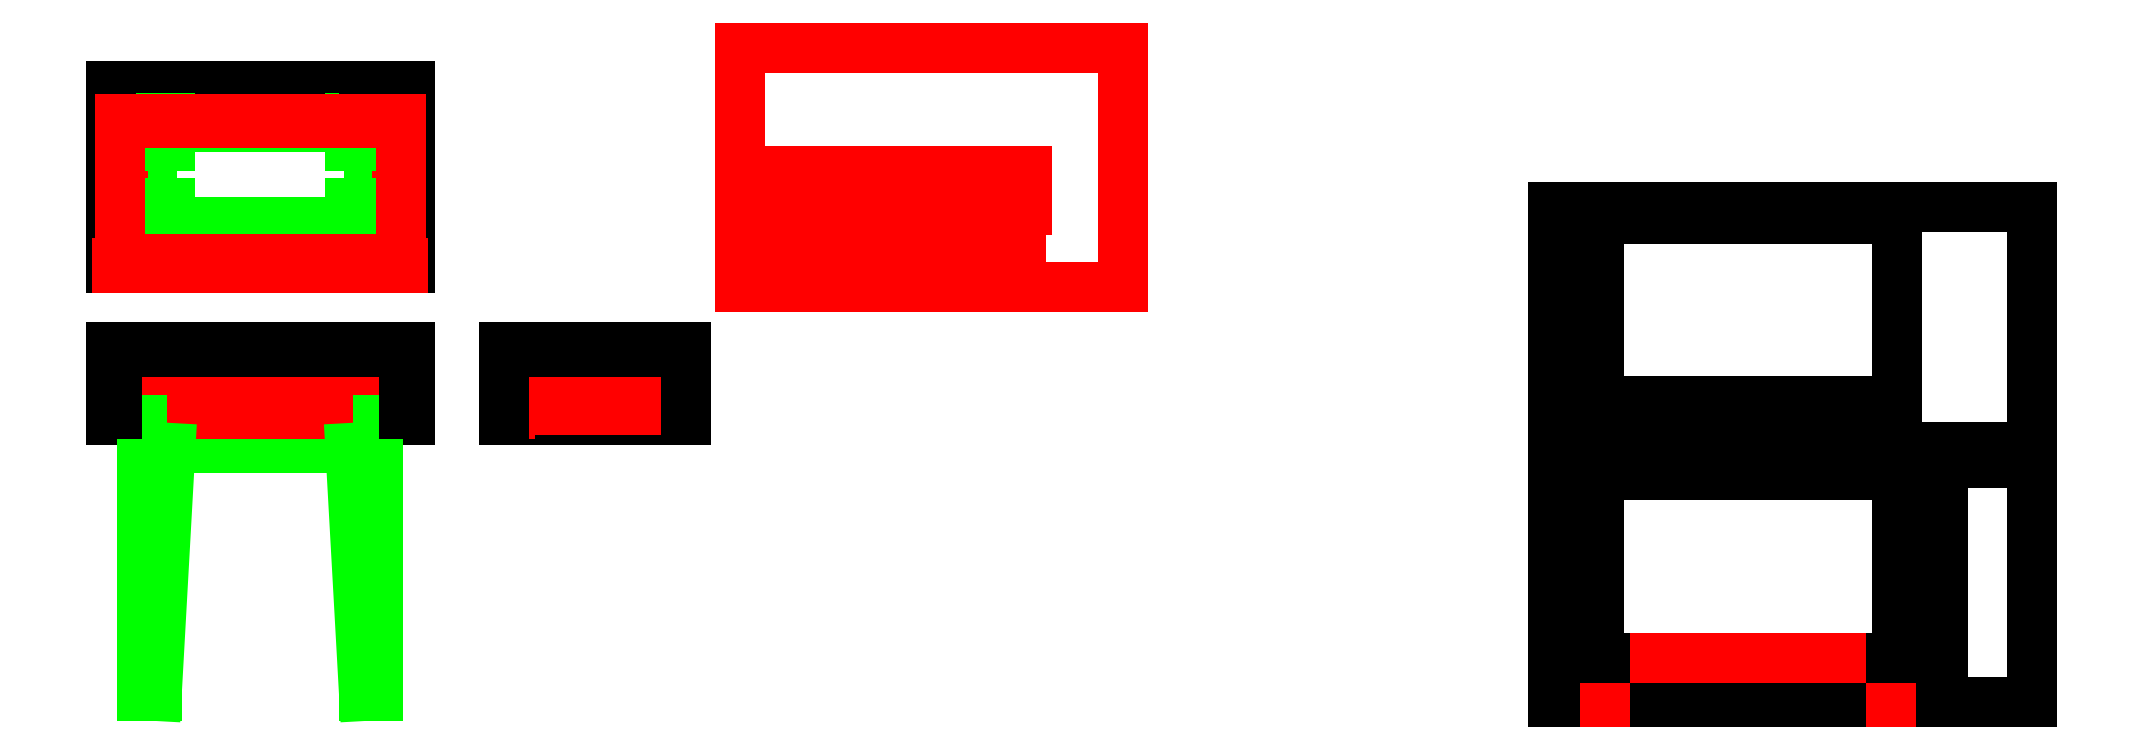
<metadata>
{"format":"dxf","ext":"dxf","renderer":"ezdxf+matplotlib","layout":"modelspace","background":"white","min_lineweight":24,"dpi":150}
</metadata>
<code>
0
SECTION
2
ENTITIES
0
LINE
8
0
10
-3.013e-14
20
916
11
950
21
916
0
LINE
8
0
10
-3.343e-14
20
898
11
950
21
898
0
LINE
8
0
10
-3.013e-14
20
916
11
-3.343e-14
21
898
0
LINE
8
0
10
950
20
916
11
950
21
898
0
LINE
8
drawer
10
876
20
943
11
876
21
930
0
LINE
8
drawer
10
915
20
956
11
915
21
943
0
LINE
8
drawer
10
911
20
943
11
911
21
930
0
LINE
8
drawer
10
74
20
930
11
876
21
930
0
LINE
8
drawer
10
74
20
943
11
74
21
930
0
LINE
8
drawer
10
35
20
956
11
35
21
943
0
LINE
8
drawer
10
35
20
943
11
915
21
943
0
LINE
8
drawer
10
35
20
956
11
39
21
956
0
LINE
8
drawer
10
39
20
956
11
915
21
956
0
LINE
8
drawer
10
39
20
943
11
39
21
930
0
LINE
8
legs
10
100
20
898
11
189
21
898
0
LINE
8
legs
10
761
20
898
11
850
21
898
0
LINE
8
legs
10
189
20
809
11
189
21
898
0
LINE
8
legs
10
761
20
898
11
761
21
809
0
LINE
8
legs
10
189
20
898
11
761
21
898
0
LINE
8
legs
10
761
20
880
11
786
21
880
0
LINE
8
legs
10
786
20
880
11
786
21
827
0
LINE
8
legs
10
761
20
827
11
786
21
827
0
LINE
8
legs
10
164
20
880
11
189
21
880
0
LINE
8
legs
10
164
20
827
11
164
21
880
0
LINE
8
legs
10
164
20
827
11
189
21
827
0
LINE
8
legs
10
189
20
809
11
761
21
809
0
LINE
8
0
10
5.388e-14
20
1960
11
950
21
1960
0
LINE
8
legs
10
761
20
1860
11
850
21
1860
0
LINE
8
legs
10
100
20
1860
11
189
21
1860
0
LINE
8
legs
10
100
20
1771
11
189
21
1771
0
LINE
8
legs
10
761
20
1771
11
850
21
1771
0
LINE
8
legs
10
100
20
1587
11
189
21
1587
0
LINE
8
legs
10
761
20
1587
11
850
21
1587
0
LINE
8
legs
10
100
20
1498
11
189
21
1498
0
LINE
8
legs
10
761
20
1498
11
850
21
1498
0
LINE
8
legs
10
850
20
1771
11
850
21
1860
0
LINE
8
legs
10
850
20
1498
11
850
21
1587
0
LINE
8
legs
10
761
20
1498
11
761
21
1587
0
LINE
8
legs
10
761
20
1771
11
761
21
1860
0
LINE
8
legs
10
189
20
1771
11
189
21
1860
0
LINE
8
legs
10
189
20
1498
11
189
21
1587
0
LINE
8
legs
10
100
20
1498
11
100
21
1587
0
LINE
8
legs
10
100
20
1771
11
100
21
1860
0
LINE
8
legs
10
189
20
1504
11
761
21
1504
0
LINE
8
legs
10
189
20
1854
11
761
21
1854
0
LINE
8
legs
10
106
20
1587
11
106
21
1771
0
LINE
8
legs
10
844
20
1587
11
844
21
1771
0
LINE
8
legs
10
189
20
1829
11
761
21
1829
0
LINE
8
legs
10
131
20
1587
11
131
21
1771
0
LINE
8
legs
10
819
20
1587
11
819
21
1771
0
LINE
8
legs
10
189
20
1529
11
761
21
1529
0
LINE
8
drawer
10
911
20
1398
11
911
21
1855
0
LINE
8
drawer
10
39
20
1398
11
39
21
1855
0
LINE
8
0
10
805.5
20
1860
11
805.5
21
1960
0
LINE
8
0
10
475
20
1960
11
475
21
1854
0
LINE
8
legs
10
786
20
1510
11
786
21
1523
0
LINE
8
legs
10
825
20
1562
11
838
21
1562
0
LINE
8
legs
10
825
20
1796
11
838
21
1796
0
LINE
8
legs
10
825
20
1771
11
825
21
1796
0
LINE
8
legs
10
825
20
1562
11
825
21
1587
0
LINE
8
legs
10
838
20
1562
11
838
21
1587
0
LINE
8
legs
10
838
20
1771
11
838
21
1796
0
LINE
8
legs
10
112
20
1796
11
125
21
1796
0
LINE
8
legs
10
112
20
1562
11
125
21
1562
0
LINE
8
legs
10
164
20
1835
11
164
21
1848
0
LINE
8
legs
10
164
20
1510
11
164
21
1523
0
LINE
8
legs
10
786
20
1835
11
786
21
1848
0
LINE
8
legs
10
761
20
1835
11
786
21
1835
0
LINE
8
legs
10
164
20
1835
11
189
21
1835
0
LINE
8
legs
10
164
20
1848
11
189
21
1848
0
LINE
8
legs
10
761
20
1848
11
786
21
1848
0
LINE
8
legs
10
125
20
1771
11
125
21
1796
0
LINE
8
legs
10
112
20
1771
11
112
21
1796
0
LINE
8
legs
10
125
20
1562
11
125
21
1587
0
LINE
8
legs
10
112
20
1562
11
112
21
1587
0
LINE
8
legs
10
164
20
1523
11
189
21
1523
0
LINE
8
legs
10
164
20
1510
11
189
21
1510
0
LINE
8
legs
10
761
20
1510
11
786
21
1510
0
LINE
8
legs
10
761
20
1523
11
786
21
1523
0
LINE
8
0
10
1830
20
916
11
1830
21
898
0
LINE
8
0
10
1.947e-14
20
1380
11
950
21
1380
0
LINE
8
0
10
950
20
1380
11
950
21
1960
0
LINE
8
0
10
1.837e-14
20
1380
11
5.388e-14
21
1960
0
LINE
8
drawer
10
923
20
1398
11
923
21
1855
0
LINE
8
drawer
10
27
20
1398
11
27
21
1855
0
LINE
8
drawer
10
27
20
1855
11
923
21
1855
0
LINE
8
drawer
10
27
20
1843
11
923
21
1843
0
LINE
8
drawer
10
27
20
1410
11
923
21
1410
0
LINE
8
drawer
10
27
20
1398
11
923
21
1398
0
LINE
8
drawer
10
20
20
1060
11
20
21
918
0
LINE
8
drawer
10
20
20
1060
11
930
21
1060
0
LINE
8
drawer
10
20
20
918
11
930
21
918
0
LINE
8
drawer
10
930
20
1060
11
930
21
918
0
LINE
8
drawer
10
911
20
930
11
923
21
930
0
LINE
8
drawer
10
923
20
1053
11
923
21
930
0
LINE
8
drawer
10
911
20
1053
11
911
21
956
0
LINE
8
drawer
10
27
20
930
11
39
21
930
0
LINE
8
drawer
10
27
20
1053
11
923
21
1053
0
LINE
8
drawer
10
27
20
1053
11
27
21
930
0
LINE
8
drawer
10
39
20
1053
11
39
21
956
0
LINE
8
drawer
10
20
20
1380
11
930
21
1380
0
LINE
8
drawer
10
930
20
1380
11
930
21
1398
0
LINE
8
drawer
10
20
20
1380
11
20
21
1398
0
LINE
8
drawer
10
20
20
1398
11
930
21
1398
0
LINE
8
0
10
1250
20
916
11
1250
21
898
0
LINE
8
0
10
1250
20
916
11
1830
21
916
0
LINE
8
0
10
1250
20
898
11
1830
21
898
0
LINE
8
drawer
10
1250
20
1060
11
1250
21
918
0
LINE
8
drawer
10
1268
20
1060
11
1268
21
918
0
LINE
8
drawer
10
1250
20
1060
11
1268
21
1060
0
LINE
8
drawer
10
1268
20
918
11
1250
21
918
0
LINE
8
drawer
10
1280
20
1053
11
1280
21
930
0
LINE
8
drawer
10
1725
20
1053
11
1268
21
1053
0
LINE
8
drawer
10
1725
20
930
11
1268
21
930
0
LINE
8
drawer
10
1725
20
1053
11
1725
21
930
0
LINE
8
drawer
10
1713
20
1053
11
1713
21
930
0
LINE
8
drawer
10
2000
20
1320
11
2000
21
2082
0
LINE
8
drawer
10
3220
20
1320
11
3220
21
2082
0
LINE
8
drawer
10
2000
20
2082
11
3220
21
2082
0
LINE
8
drawer
10
2000
20
1320
11
3220
21
1320
0
LINE
8
drawer
10
2457
20
1566
11
2457
21
1689
0
LINE
8
drawer
10
2914
20
1566
11
2914
21
1689
0
LINE
8
drawer
10
2896
20
1320
11
2896
21
1566
0
LINE
8
drawer
10
2000
20
1689
11
2914
21
1689
0
LINE
8
drawer
10
2000
20
1566
11
2914
21
1566
0
LINE
8
drawer
10
2000
20
1443
11
2896
21
1443
0
LINE
8
0
10
4586
20
-3.576e-14
11
6110
21
-3.576e-14
0
LINE
8
drawer
10
5662
20
142
11
5662
21
-2.993e-13
0
LINE
8
drawer
10
4752
20
142
11
4752
21
-7.642e-14
0
LINE
8
drawer
10
4752
20
142
11
5662
21
142
0
LINE
8
0
10
4752
20
142
11
4586
21
142
0
LINE
8
0
10
5662
20
142
11
5828
21
142
0
LINE
8
0
10
5828
20
722
11
5828
21
142
0
LINE
8
0
10
5682
20
722
11
5682
21
142
0
LINE
8
0
10
4732
20
722
11
4732
21
142
0
LINE
8
0
10
4586
20
722
11
5828
21
722
0
LINE
8
0
10
6110
20
-3.576e-14
11
6110
21
762
0
LINE
8
0
10
4586
20
762
11
4586
21
-3.576e-14
0
LINE
8
0
10
6110
20
1574
11
4586
21
1574
0
LINE
8
0
10
6110
20
812
11
6110
21
1574
0
LINE
8
0
10
4586
20
1574
11
4586
21
812
0
LINE
8
0
10
4586
20
762
11
6110
21
762
0
LINE
8
0
10
4586
20
812
11
6110
21
812
0
LINE
8
0
10
4750
20
958
11
4750
21
812
0
LINE
8
0
10
5664
20
958
11
5664
21
812
0
LINE
8
0
10
4732
20
1538
11
5682
21
1538
0
LINE
8
0
10
5682
20
1538
11
5682
21
958
0
LINE
8
0
10
4732
20
958
11
5682
21
958
0
LINE
8
0
10
4732
20
1538
11
4732
21
958
0
LINE
8
legs
10
100
20
20
11
145
21
20
0
LINE
8
legs
10
850
20
20
11
805
21
20
0
LINE
8
legs
10
189
20
809
11
145
21
20
0
LINE
8
legs
10
761
20
809
11
805
21
20
0
LINE
8
legs
10
100
20
20
11
100
21
898
0
LINE
8
legs
10
850
20
898
11
850
21
20
0
LINE
8
0
10
0
20
1131
11
950
21
1131
0
LINE
8
0
10
-3.307e-15
20
1113
11
950
21
1113
0
LINE
8
0
10
950
20
1131
11
950
21
1113
0
LINE
8
0
10
0
20
1131
11
-3.307e-15
21
1113
0
LINE
8
0
10
1830
20
1131
11
1830
21
1113
0
LINE
8
0
10
1250
20
1131
11
1250
21
1113
0
LINE
8
0
10
1250
20
1131
11
1830
21
1131
0
LINE
8
0
10
1250
20
1113
11
1830
21
1113
0
LINE
8
0
10
-1.837e-16
20
1113
11
-1.225e-14
21
916
0
LINE
8
0
10
18
20
1113
11
18
21
916
0
LINE
8
0
10
932
20
1113
11
932
21
916
0
LINE
8
0
10
950
20
1113
11
950
21
916
0
LINE
8
0
10
1250
20
1113
11
1250
21
916
0
LINE
8
0
10
1830
20
1113
11
1830
21
916
0
ENDSEC
0
EOF

</code>
